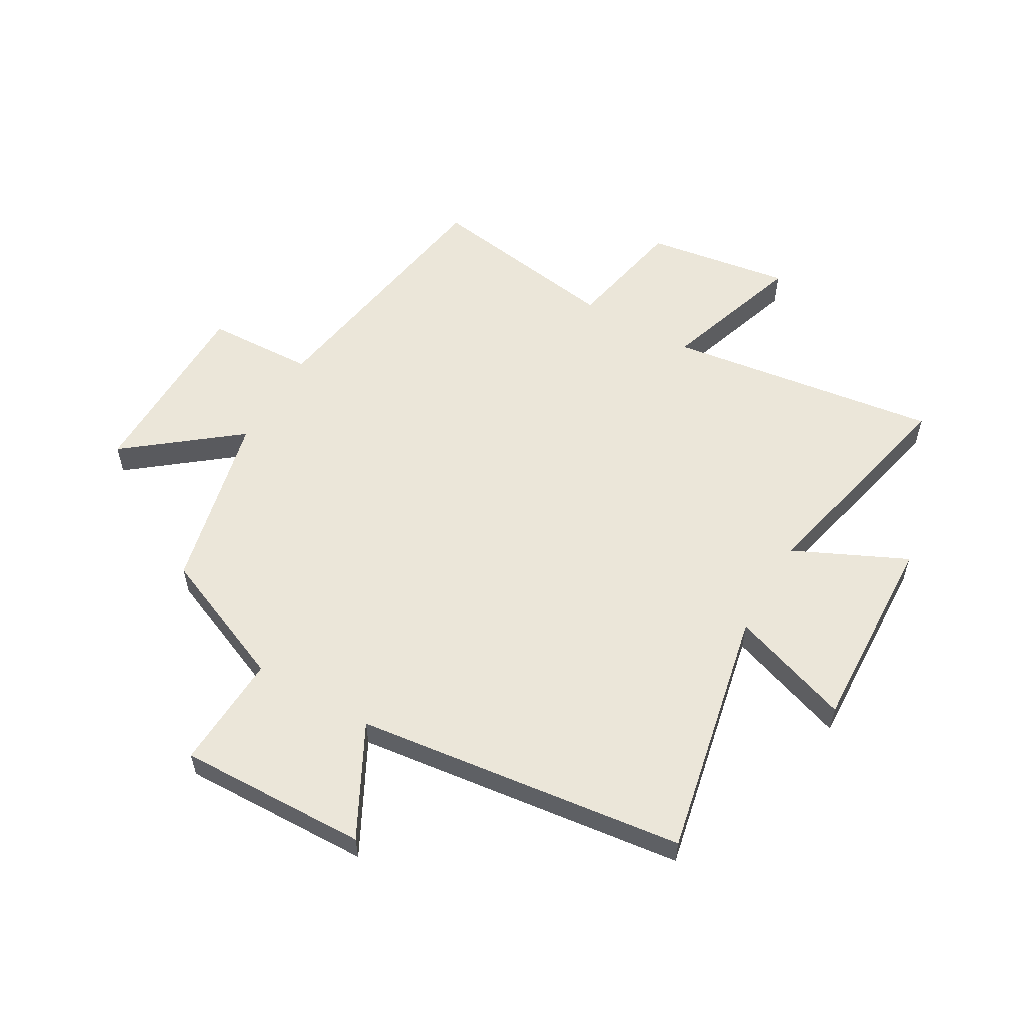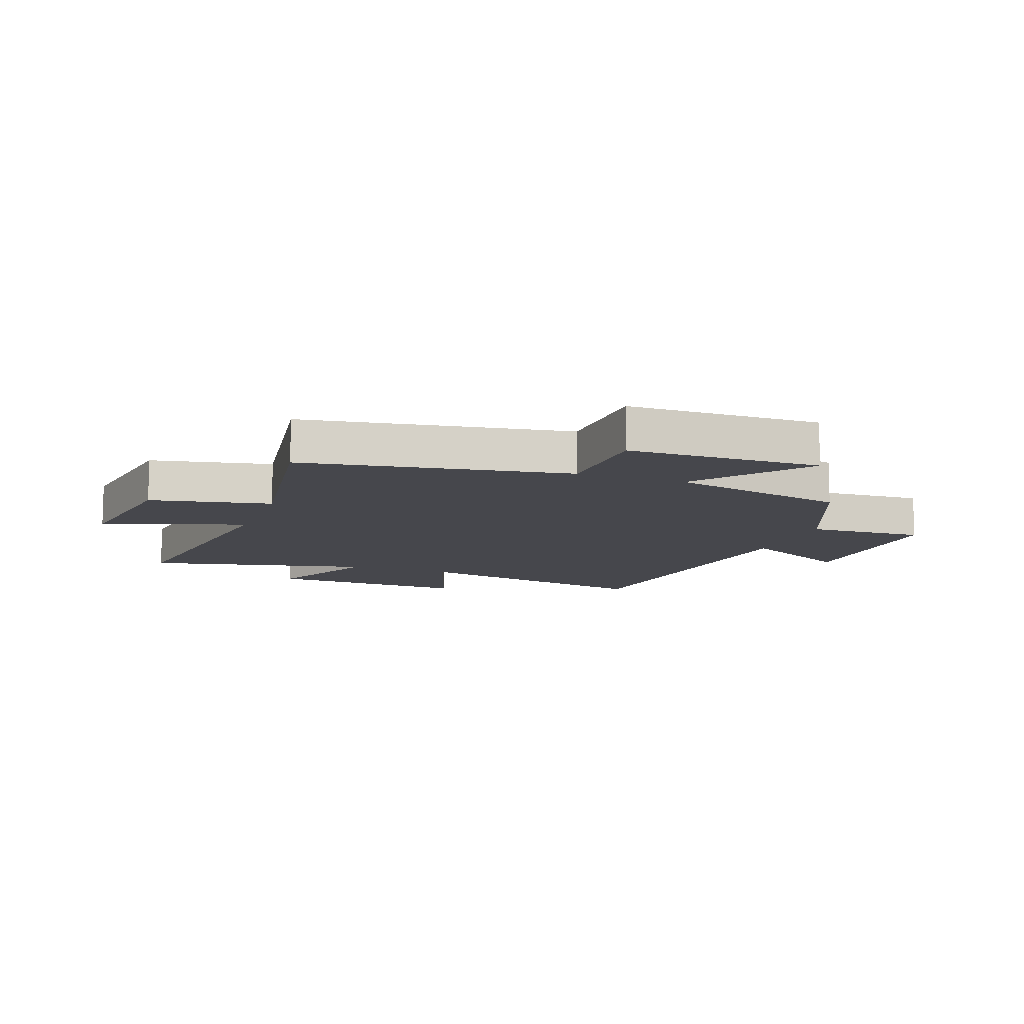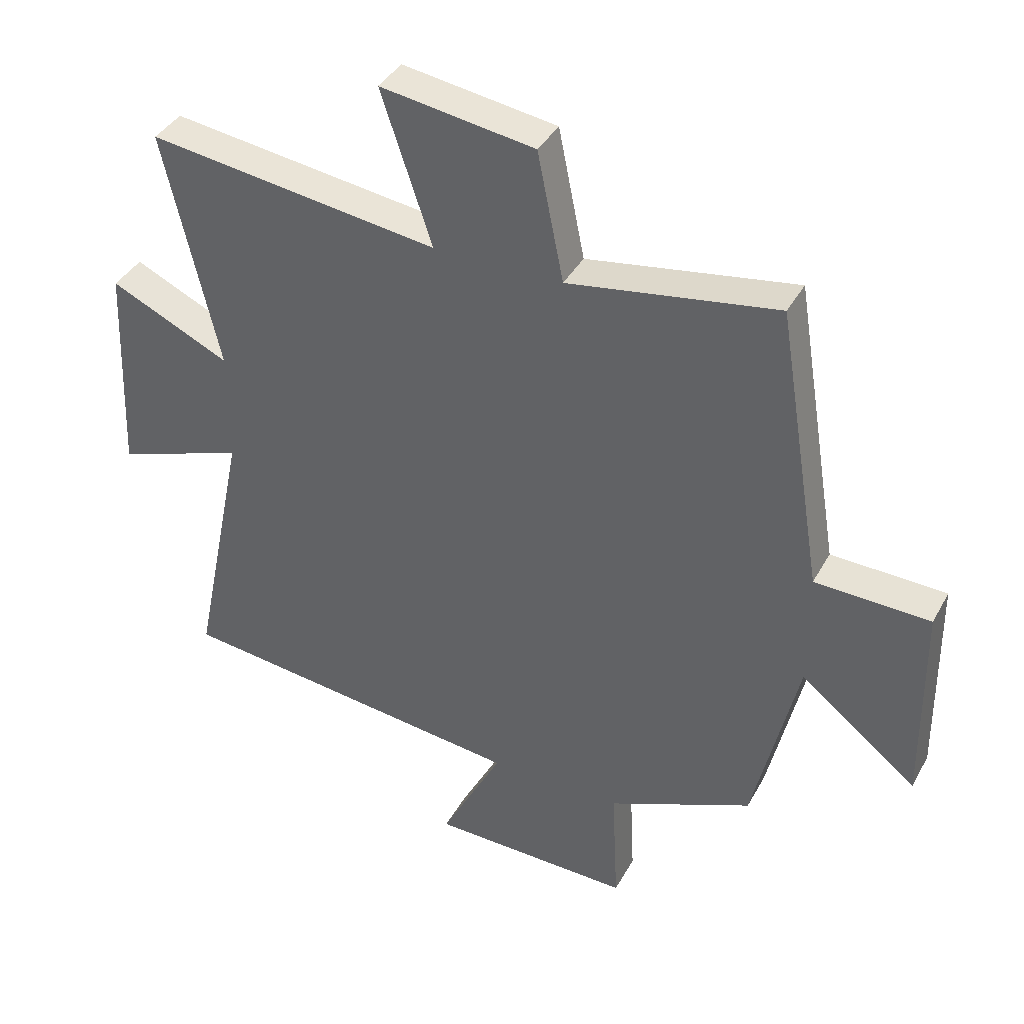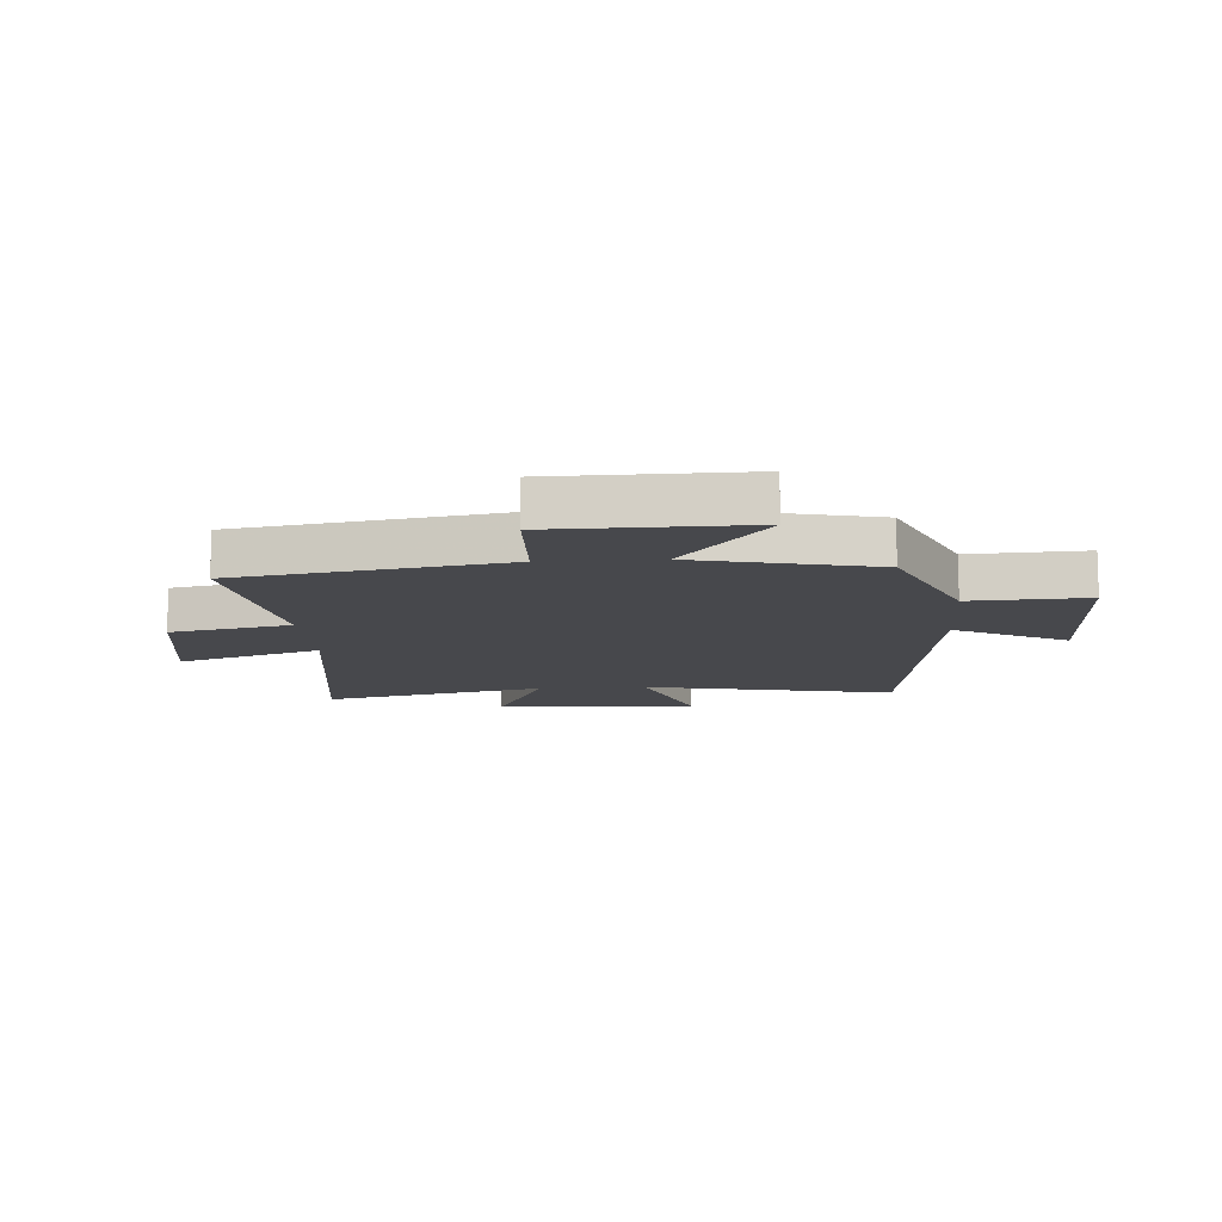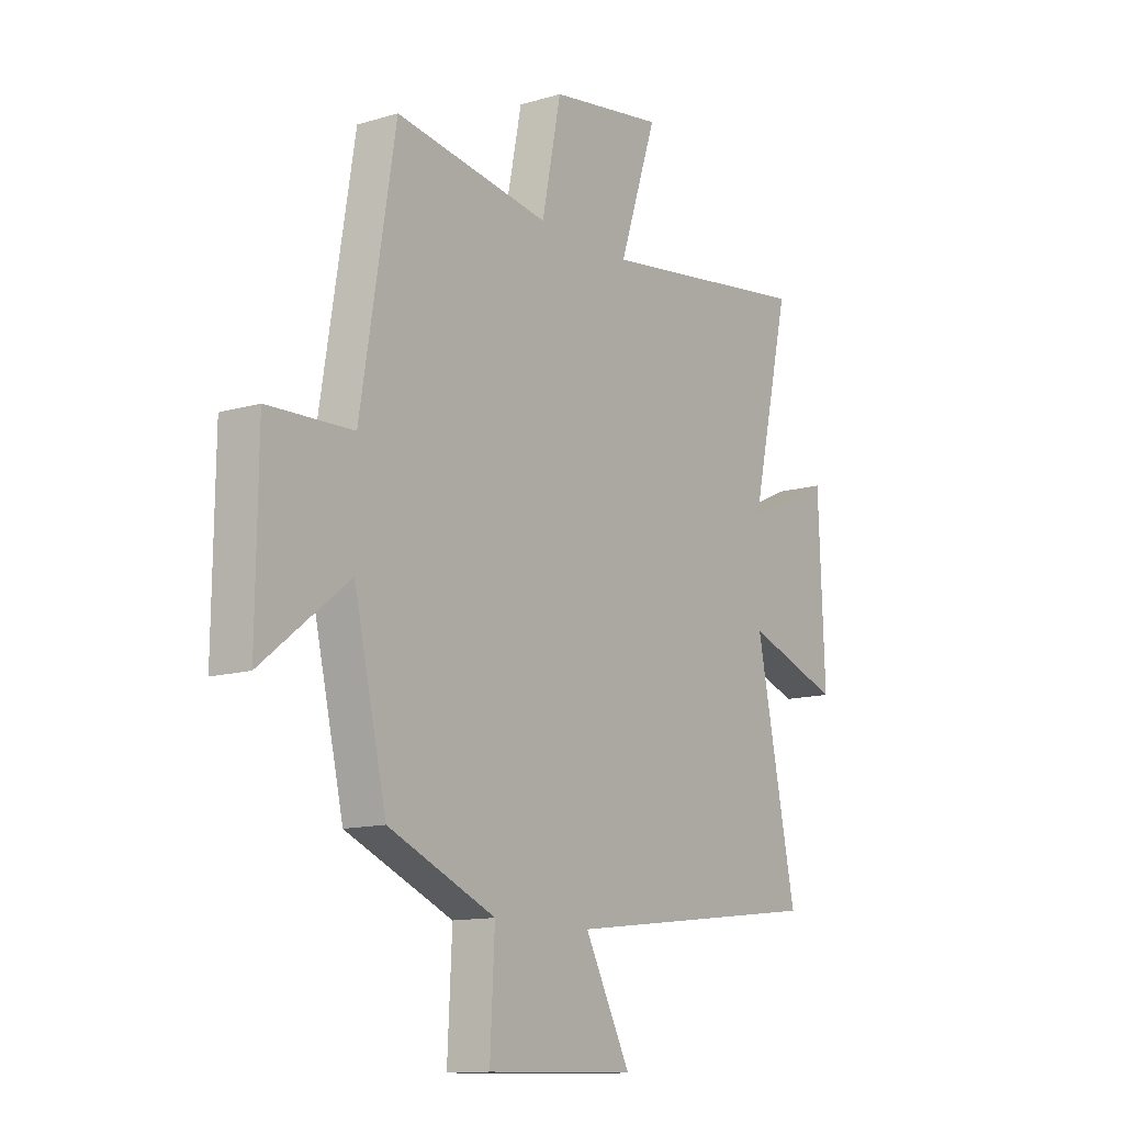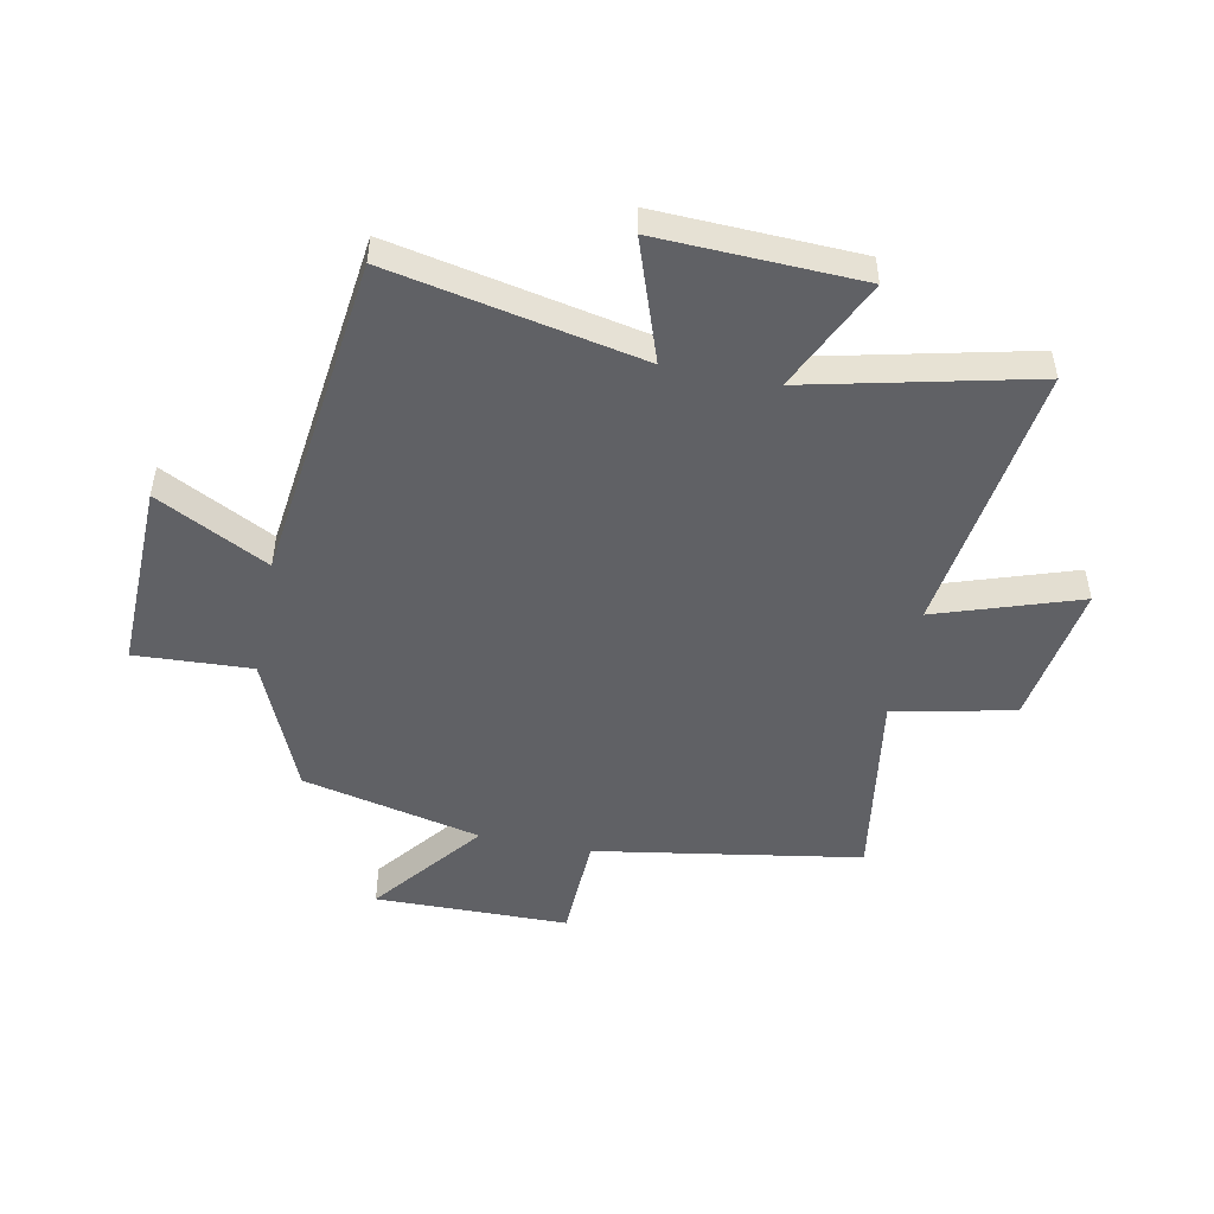
<metadata>
{"format":"obj","ext":"obj","renderer":"f3d","projection":"perspective","resolution":1024,"background":"white","views":[{"elev":56.6,"azim":-150.1,"up":"+Y"},{"elev":-11.0,"azim":70.0,"up":"+Y"},{"elev":38.7,"azim":26.1,"up":"+Z"},{"elev":-11.6,"azim":94.1,"up":"+Y"},{"elev":-12.6,"azim":124.8,"up":"+Z"},{"elev":-49.2,"azim":-101.3,"up":"+Y"}]}
</metadata>
<code>
v -0.588 0.07 -0.431
v -0.5 0.07 -0.002
v -0.707 0.07 -0.074
v -0.693 0.07 0.272
v -0.5 0.07 0.182
v -0.588 0.07 0.565
v -0.119 0.07 0.5
v -0.201 0.07 0.745
v 0.047 0.07 0.707
v 0.089 0.07 0.5
v 0.425 0.07 0.552
v 0.5 0.07 0.096
v 0.685 0.07 0.089
v 0.689 0.07 -0.243
v 0.5 0.07 -0.094
v 0.429 0.07 -0.401
v 0.196 0.07 -0.5
v 0.206 0.07 -0.7
v -0.12 0.07 -0.692
v -0.02 0.07 -0.5
v -0.588 0 -0.431
v -0.5 0 -0.002
v -0.707 0 -0.074
v -0.693 0 0.272
v -0.5 0 0.182
v -0.588 0 0.565
v -0.119 0 0.5
v -0.201 0 0.745
v 0.047 0 0.707
v 0.089 0 0.5
v 0.425 0 0.552
v 0.5 0 0.096
v 0.685 0 0.089
v 0.689 0 -0.243
v 0.5 0 -0.094
v 0.429 0 -0.401
v 0.196 0 -0.5
v 0.206 0 -0.7
v -0.12 0 -0.692
v -0.02 0 -0.5
f 17 18 19 20
f 15 16 17 20
f 15 20 1 2
f 12 13 14 15
f 10 11 12 15
f 10 15 2
f 7 8 9 10
f 7 10 2 3
f 5 6 7
f 5 7 3
f 3 4 5
f 40 39 38 37
f 40 37 36 35
f 22 21 40 35
f 35 34 33 32
f 35 32 31 30
f 22 35 30
f 30 29 28 27
f 23 22 30 27
f 27 26 25
f 23 27 25
f 25 24 23
f 1 21 22 2
f 2 22 23 3
f 3 23 24 4
f 4 24 25 5
f 5 25 26 6
f 6 26 27 7
f 7 27 28 8
f 8 28 29 9
f 9 29 30 10
f 10 30 31 11
f 11 31 32 12
f 12 32 33 13
f 13 33 34 14
f 14 34 35 15
f 15 35 36 16
f 16 36 37 17
f 17 37 38 18
f 18 38 39 19
f 19 39 40 20
f 20 40 21 1

</code>
